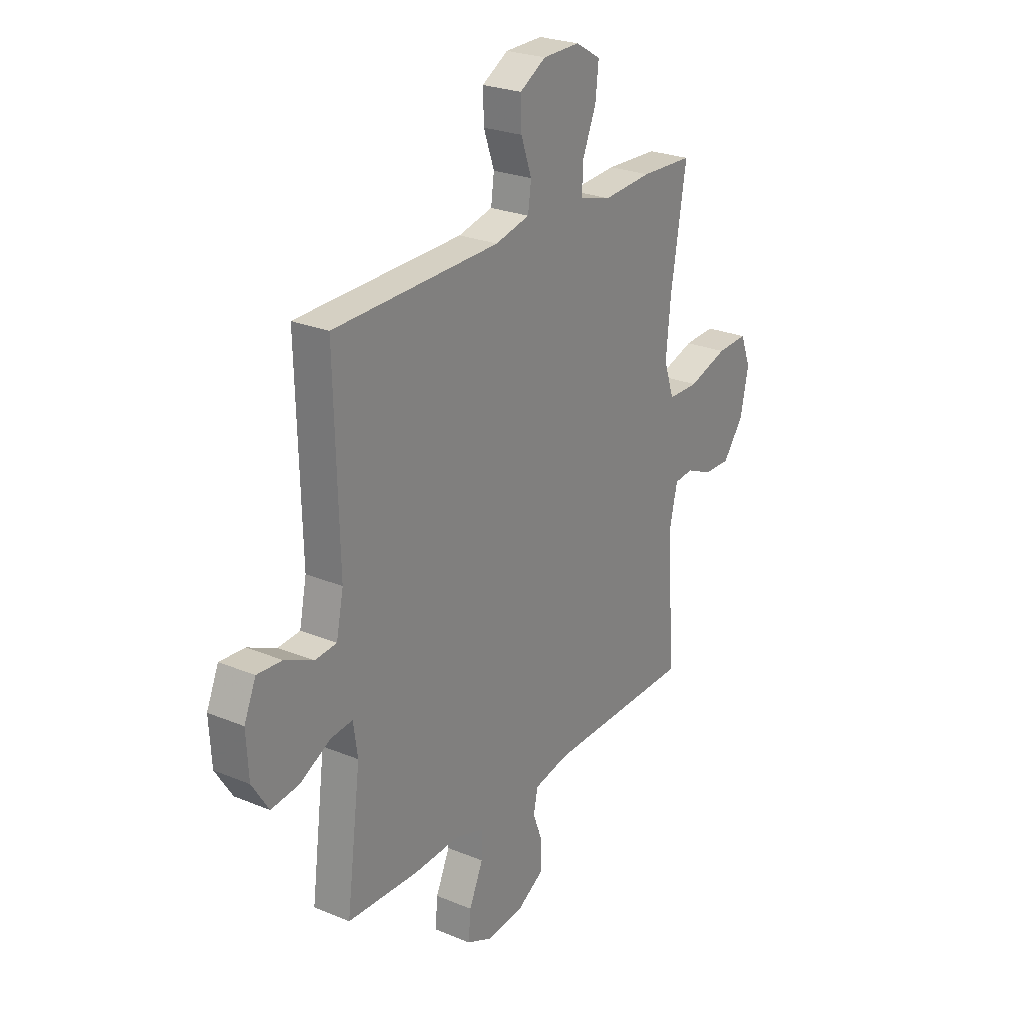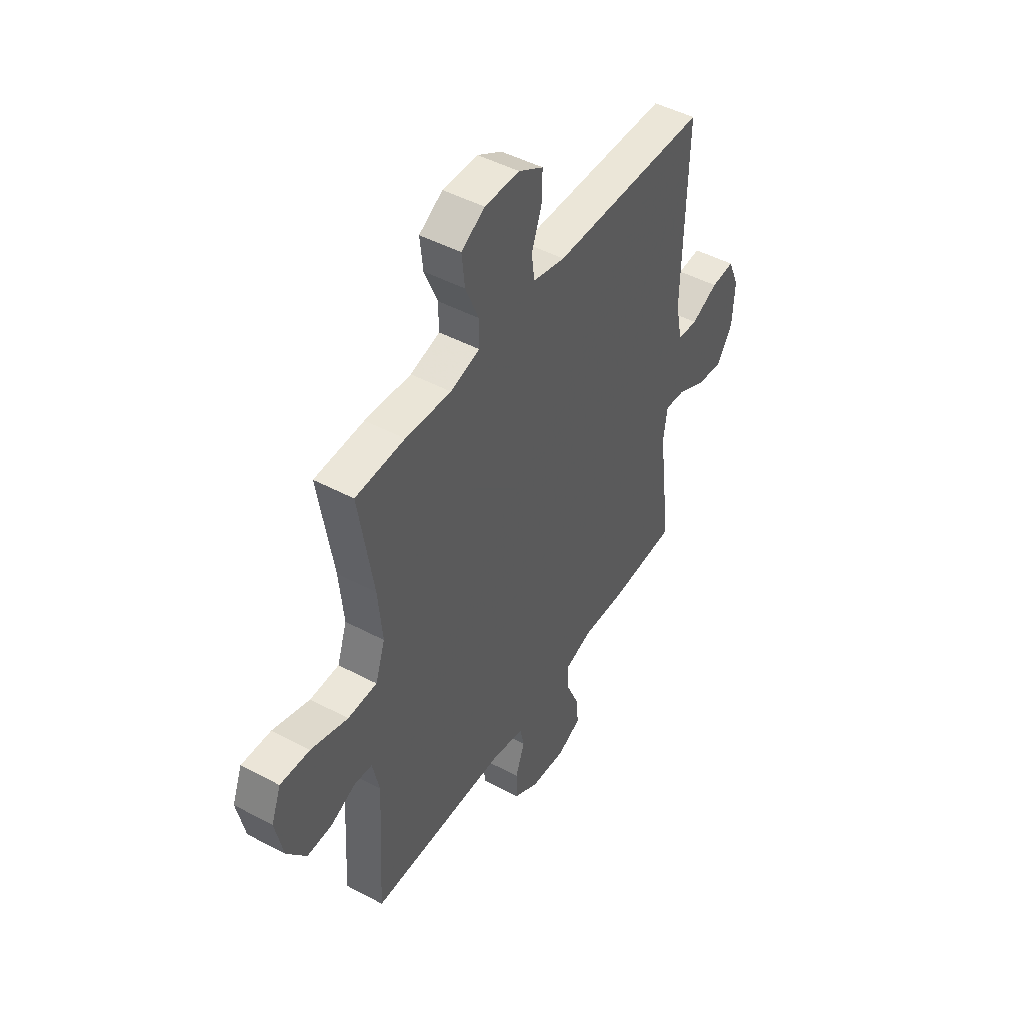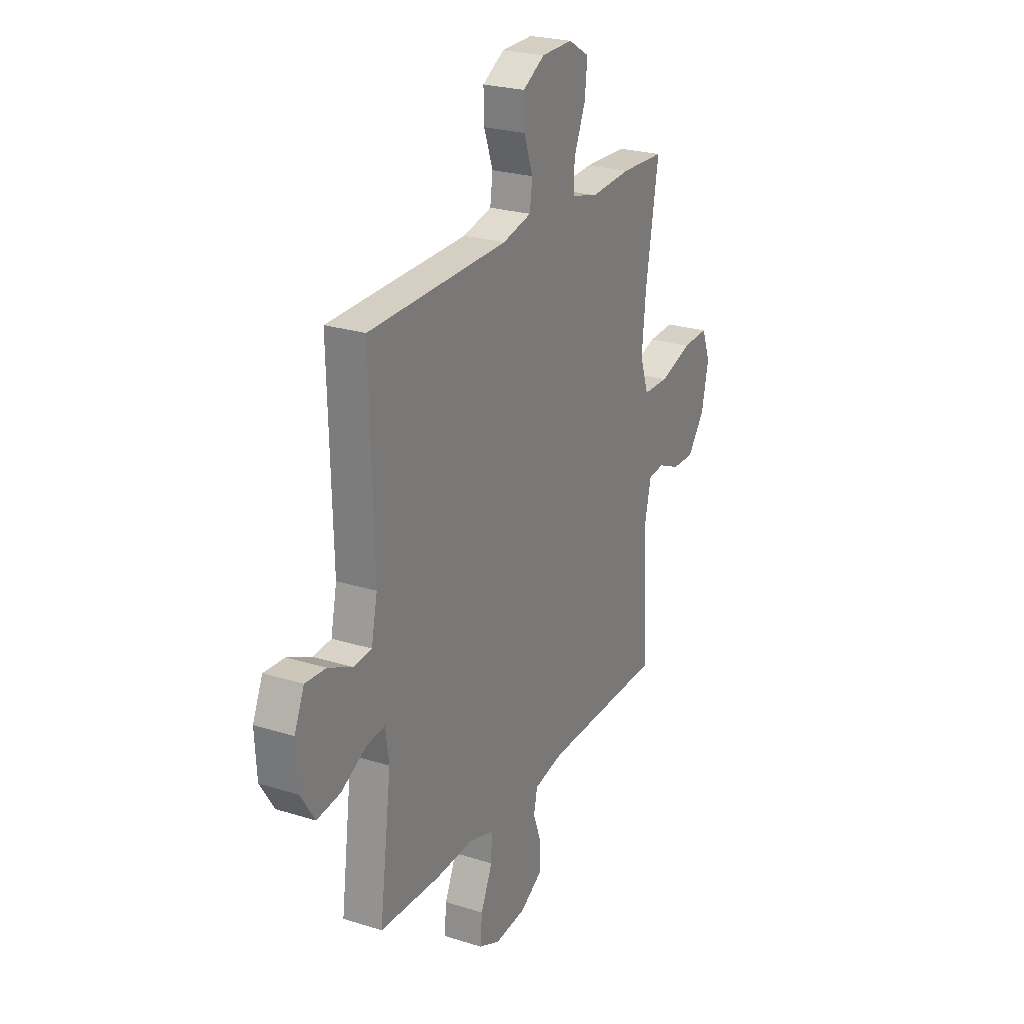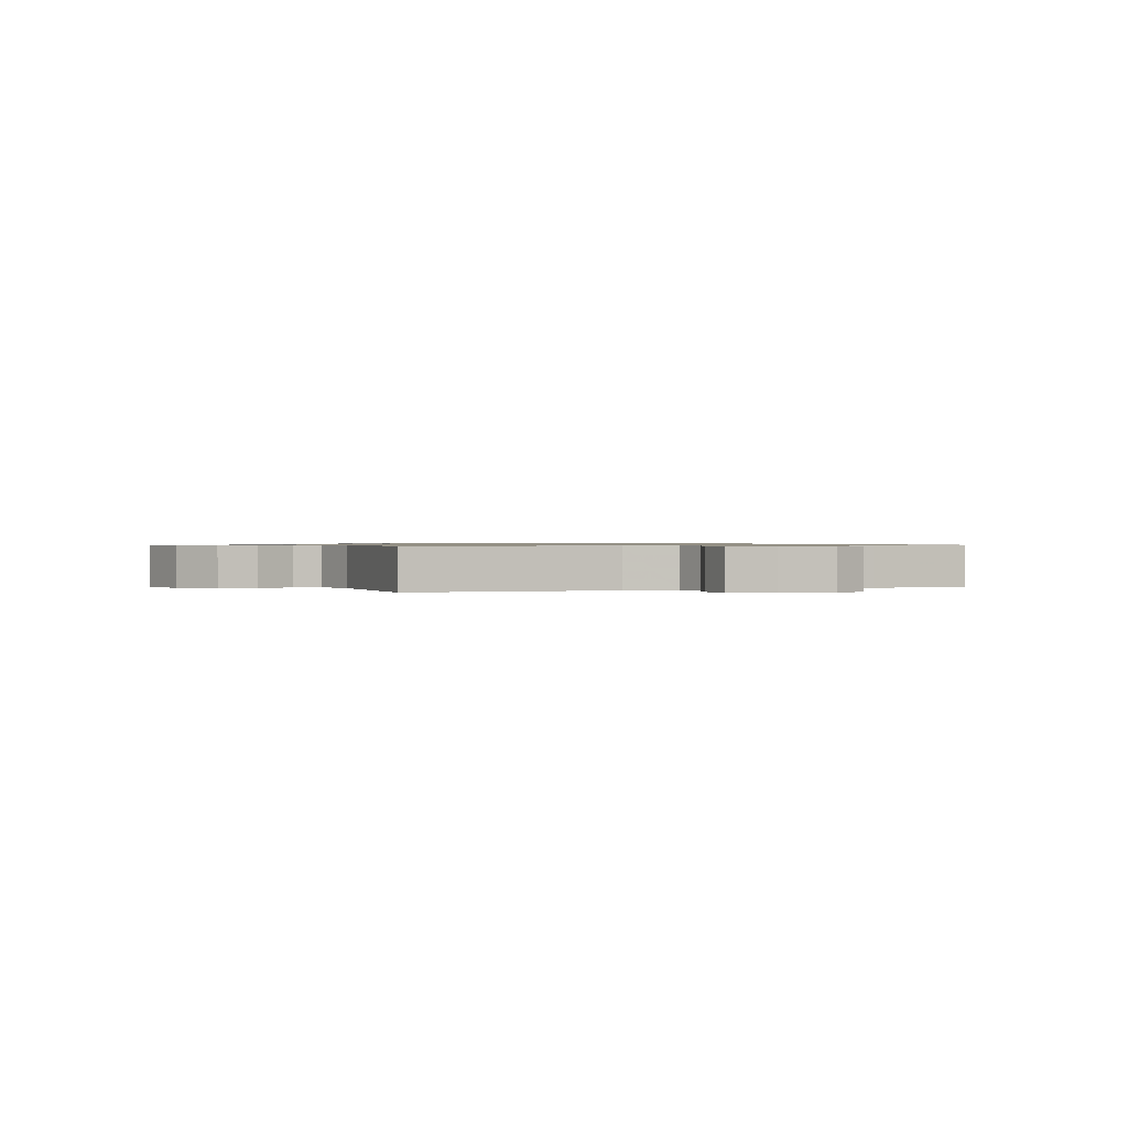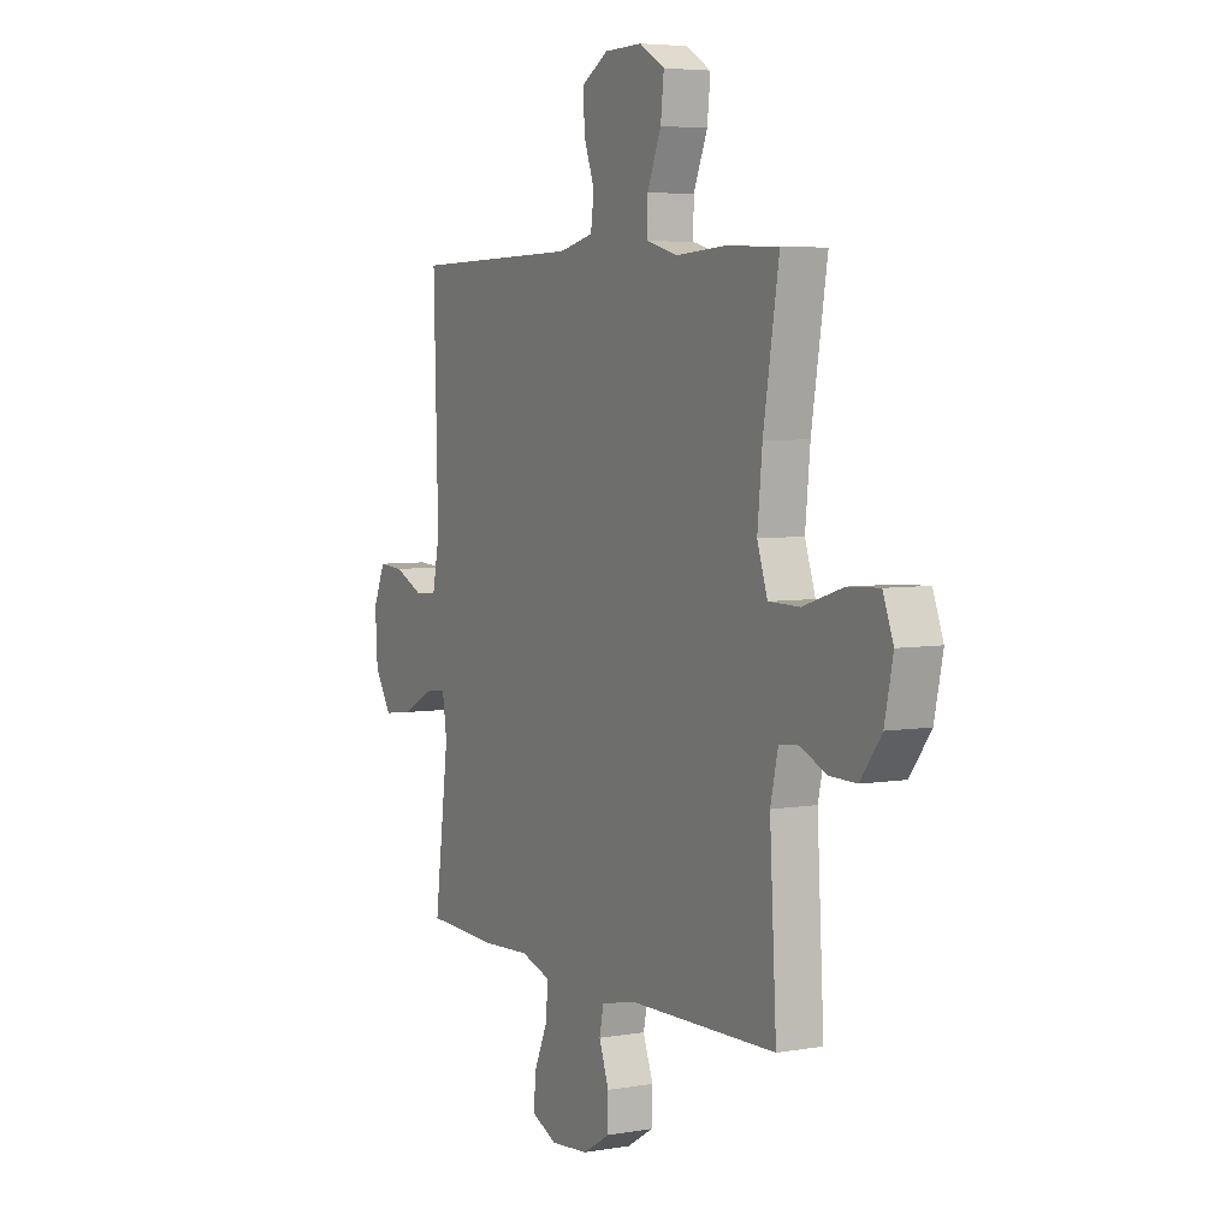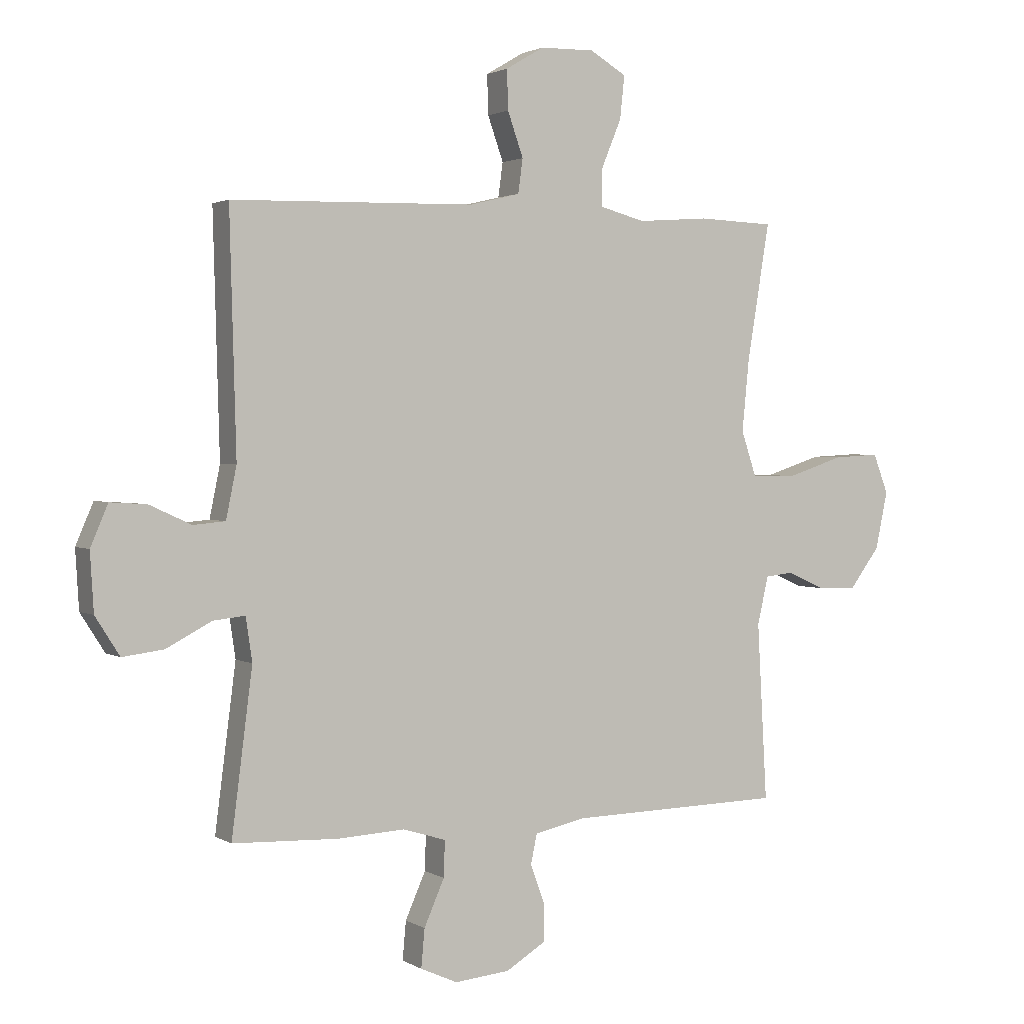
<metadata>
{"format":"obj","ext":"obj","renderer":"f3d","projection":"perspective","resolution":1024,"background":"white","views":[{"elev":25.1,"azim":-56.1,"up":"+Z"},{"elev":47.0,"azim":121.1,"up":"+Z"},{"elev":24.5,"azim":-62.7,"up":"+Z"},{"elev":0.7,"azim":157.2,"up":"+Y"},{"elev":5.2,"azim":61.6,"up":"+Z"},{"elev":2.0,"azim":-28.2,"up":"+Z"}]}
</metadata>
<code>
v -0.5 0.07 -0.5
v -0.464 0.07 -0.22
v -0.475 0.07 -0.145
v -0.53 0.07 -0.151
v -0.608 0.07 -0.192
v -0.679 0.07 -0.201
v -0.721 0.07 -0.135
v -0.727 0.07 -0.035
v -0.697 0.07 0.035
v -0.634 0.07 0.031
v -0.562 0.07 -0.002
v -0.507 0.07 0.003
v -0.489 0.07 0.091
v -0.5 0.07 0.5
v -0.079 0.07 0.51
v 0.008 0.07 0.531
v 0.016 0.07 0.59
v -0.011 0.07 0.666
v -0.013 0.07 0.734
v 0.053 0.07 0.773
v 0.147 0.07 0.775
v 0.21 0.07 0.738
v 0.202 0.07 0.664
v 0.167 0.07 0.58
v 0.166 0.07 0.517
v 0.245 0.07 0.496
v 0.368 0.07 0.505
v 0.5 0.07 0.5
v 0.461 0.07 0.263
v 0.449 0.07 0.141
v 0.475 0.07 0.064
v 0.553 0.07 0.063
v 0.652 0.07 0.095
v 0.731 0.07 0.099
v 0.757 0.07 0.031
v 0.736 0.07 -0.068
v 0.684 0.07 -0.137
v 0.617 0.07 -0.136
v 0.55 0.07 -0.107
v 0.502 0.07 -0.112
v 0.483 0.07 -0.195
v 0.5 0.07 -0.5
v 0.132 0.07 -0.508
v 0.043 0.07 -0.527
v 0.032 0.07 -0.578
v 0.057 0.07 -0.646
v 0.056 0.07 -0.71
v -0.012 0.07 -0.751
v -0.107 0.07 -0.76
v -0.171 0.07 -0.731
v -0.165 0.07 -0.665
v -0.13 0.07 -0.586
v -0.128 0.07 -0.524
v -0.202 0.07 -0.501
v -0.319 0.07 -0.507
v -0.5 0 -0.5
v -0.464 0 -0.22
v -0.475 0 -0.145
v -0.53 0 -0.151
v -0.608 0 -0.192
v -0.679 0 -0.201
v -0.721 0 -0.135
v -0.727 0 -0.035
v -0.697 0 0.035
v -0.634 0 0.031
v -0.562 0 -0.002
v -0.507 0 0.003
v -0.489 0 0.091
v -0.5 0 0.5
v -0.079 0 0.51
v 0.008 0 0.531
v 0.016 0 0.59
v -0.011 0 0.666
v -0.013 0 0.734
v 0.053 0 0.773
v 0.147 0 0.775
v 0.21 0 0.738
v 0.202 0 0.664
v 0.167 0 0.58
v 0.166 0 0.517
v 0.245 0 0.496
v 0.368 0 0.505
v 0.5 0 0.5
v 0.461 0 0.263
v 0.449 0 0.141
v 0.475 0 0.064
v 0.553 0 0.063
v 0.652 0 0.095
v 0.731 0 0.099
v 0.757 0 0.031
v 0.736 0 -0.068
v 0.684 0 -0.137
v 0.617 0 -0.136
v 0.55 0 -0.107
v 0.502 0 -0.112
v 0.483 0 -0.195
v 0.5 0 -0.5
v 0.132 0 -0.508
v 0.043 0 -0.527
v 0.032 0 -0.578
v 0.057 0 -0.646
v 0.056 0 -0.71
v -0.012 0 -0.751
v -0.107 0 -0.76
v -0.171 0 -0.731
v -0.165 0 -0.665
v -0.13 0 -0.586
v -0.128 0 -0.524
v -0.202 0 -0.501
v -0.319 0 -0.507
f 54 55 1 2
f 53 54 2 3
f 49 50 51 52
f 49 52 53
f 48 49 53
f 45 46 47 48
f 44 45 48 53
f 43 44 53 3
f 41 42 43 3
f 36 37 38 39
f 36 39 40
f 35 36 40
f 32 33 34 35
f 31 32 35 40
f 30 31 40 41
f 26 27 28 29
f 25 26 29 30
f 21 22 23 24
f 21 24 25
f 20 21 25
f 17 18 19 20
f 16 17 20 25
f 15 16 25 30
f 13 14 15 30
f 8 9 10 11
f 8 11 12
f 7 8 12
f 4 5 6 7
f 3 4 7 12
f 13 30 41
f 3 12 13 41
f 57 56 110 109
f 58 57 109 108
f 107 106 105 104
f 108 107 104
f 108 104 103
f 103 102 101 100
f 108 103 100 99
f 58 108 99 98
f 58 98 97 96
f 94 93 92 91
f 95 94 91
f 95 91 90
f 90 89 88 87
f 95 90 87 86
f 96 95 86 85
f 84 83 82 81
f 85 84 81 80
f 79 78 77 76
f 80 79 76
f 80 76 75
f 75 74 73 72
f 80 75 72 71
f 85 80 71 70
f 85 70 69 68
f 66 65 64 63
f 67 66 63
f 67 63 62
f 62 61 60 59
f 67 62 59 58
f 96 85 68
f 96 68 67 58
f 1 56 57 2
f 2 57 58 3
f 3 58 59 4
f 4 59 60 5
f 5 60 61 6
f 6 61 62 7
f 7 62 63 8
f 8 63 64 9
f 9 64 65 10
f 10 65 66 11
f 11 66 67 12
f 12 67 68 13
f 13 68 69 14
f 14 69 70 15
f 15 70 71 16
f 16 71 72 17
f 17 72 73 18
f 18 73 74 19
f 19 74 75 20
f 20 75 76 21
f 21 76 77 22
f 22 77 78 23
f 23 78 79 24
f 24 79 80 25
f 25 80 81 26
f 26 81 82 27
f 27 82 83 28
f 28 83 84 29
f 29 84 85 30
f 30 85 86 31
f 31 86 87 32
f 32 87 88 33
f 33 88 89 34
f 34 89 90 35
f 35 90 91 36
f 36 91 92 37
f 37 92 93 38
f 38 93 94 39
f 39 94 95 40
f 40 95 96 41
f 41 96 97 42
f 42 97 98 43
f 43 98 99 44
f 44 99 100 45
f 45 100 101 46
f 46 101 102 47
f 47 102 103 48
f 48 103 104 49
f 49 104 105 50
f 50 105 106 51
f 51 106 107 52
f 52 107 108 53
f 53 108 109 54
f 54 109 110 55
f 55 110 56 1

</code>
